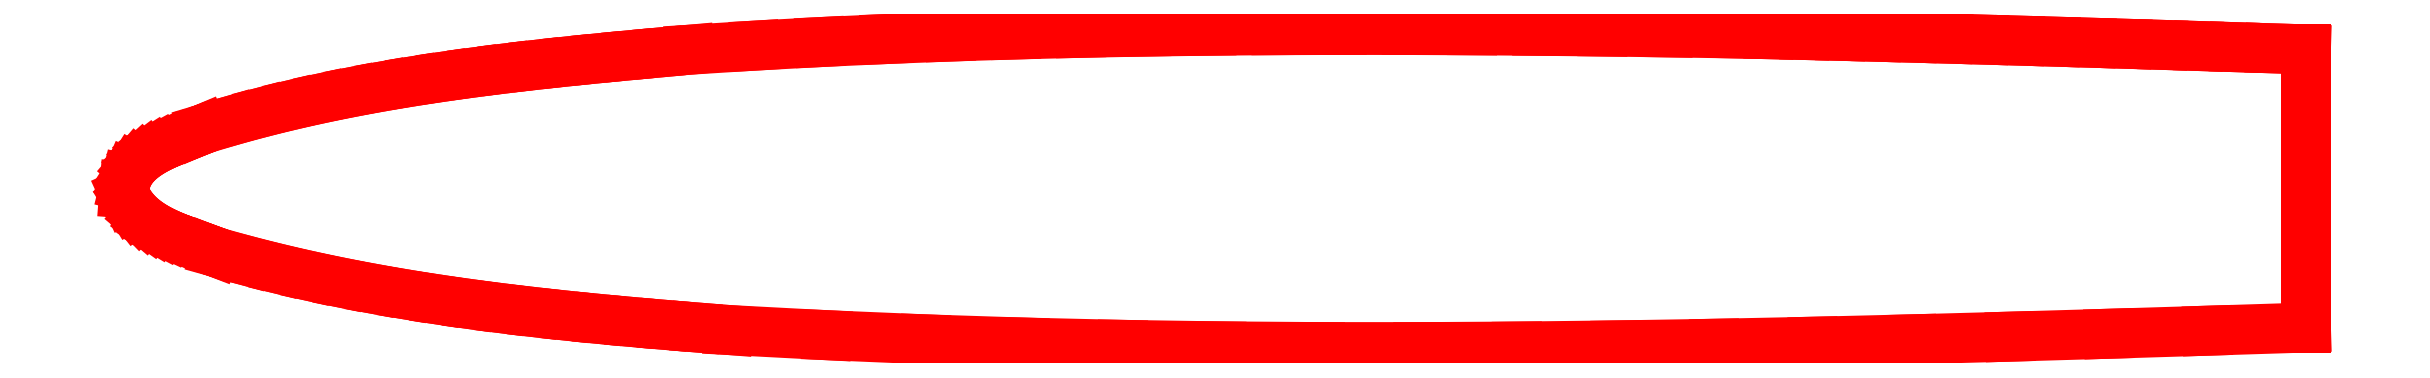
<metadata>
{"format":"dxf","ext":"dxf","renderer":"ezdxf+matplotlib","layout":"modelspace","background":"white","min_lineweight":24,"dpi":150}
</metadata>
<code>
0
SECTION
2
ENTITIES
0
LINE
8
Milimeterpapier
10
212.9
20
205.3
30
0
11
204
21
205
31
0
0
LINE
8
Milimeterpapier
10
204
20
205
30
0
11
195.1
21
204.7
31
0
0
LINE
8
Milimeterpapier
10
195.1
20
204.7
30
0
11
186.2
21
204.5
31
0
0
LINE
8
Milimeterpapier
10
186.2
20
204.5
30
0
11
177.3
21
204.2
31
0
0
LINE
8
Milimeterpapier
10
177.3
20
204.2
30
0
11
168.4
21
204
31
0
0
LINE
8
Milimeterpapier
10
168.4
20
204
30
0
11
159.5
21
203.8
31
0
0
LINE
8
Milimeterpapier
10
159.5
20
203.8
30
0
11
150.5
21
203.7
31
0
0
LINE
8
Milimeterpapier
10
150.5
20
203.7
30
0
11
141.6
21
203.6
31
0
0
LINE
8
Milimeterpapier
10
141.6
20
203.6
30
0
11
132.7
21
203.5
31
0
0
LINE
8
Milimeterpapier
10
132.7
20
203.5
30
0
11
123.8
21
203.5
31
0
0
LINE
8
Milimeterpapier
10
123.8
20
203.5
30
0
11
114.9
21
203.6
31
0
0
LINE
8
Milimeterpapier
10
114.9
20
203.6
30
0
11
106
21
203.7
31
0
0
LINE
8
Milimeterpapier
10
106
20
203.7
30
0
11
97.1
21
203.9
31
0
0
LINE
8
Milimeterpapier
10
97.1
20
203.9
30
0
11
88.19
21
204.2
31
0
0
LINE
8
Milimeterpapier
10
88.19
20
204.2
30
0
11
79.29
21
204.6
31
0
0
LINE
8
Milimeterpapier
10
79.29
20
204.6
30
0
11
70.39
21
205.1
31
0
0
LINE
8
Milimeterpapier
10
70.39
20
205.1
30
0
11
67.47
21
205.3
31
0
0
LINE
8
Milimeterpapier
10
67.47
20
205.3
30
0
11
64.55
21
205.5
31
0
0
LINE
8
Milimeterpapier
10
64.55
20
205.5
30
0
11
61.63
21
205.8
31
0
0
LINE
8
Milimeterpapier
10
61.63
20
205.8
30
0
11
58.7
21
206.1
31
0
0
LINE
8
Milimeterpapier
10
58.7
20
206.1
30
0
11
55.78
21
206.4
31
0
0
LINE
8
Milimeterpapier
10
55.78
20
206.4
30
0
11
52.86
21
206.7
31
0
0
LINE
8
Milimeterpapier
10
52.86
20
206.7
30
0
11
49.94
21
207
31
0
0
LINE
8
Milimeterpapier
10
49.94
20
207
30
0
11
47.03
21
207.4
31
0
0
LINE
8
Milimeterpapier
10
47.03
20
207.4
30
0
11
44.13
21
207.8
31
0
0
LINE
8
Milimeterpapier
10
44.13
20
207.8
30
0
11
41.23
21
208.3
31
0
0
LINE
8
Milimeterpapier
10
41.23
20
208.3
30
0
11
38.34
21
208.8
31
0
0
LINE
8
Milimeterpapier
10
38.34
20
208.8
30
0
11
35.46
21
209.3
31
0
0
LINE
8
Milimeterpapier
10
35.46
20
209.3
30
0
11
32.59
21
209.9
31
0
0
LINE
8
Milimeterpapier
10
32.59
20
209.9
30
0
11
29.74
21
210.6
31
0
0
LINE
8
Milimeterpapier
10
29.74
20
210.6
30
0
11
26.89
21
211.3
31
0
0
LINE
8
Milimeterpapier
10
26.89
20
211.3
30
0
11
24.06
21
212.1
31
0
0
LINE
8
Milimeterpapier
10
24.06
20
212.1
30
0
11
23.5
21
212.3
31
0
0
LINE
8
Milimeterpapier
10
23.5
20
212.3
30
0
11
22.91
21
212.5
31
0
0
LINE
8
Milimeterpapier
10
22.91
20
212.5
30
0
11
22.31
21
212.8
31
0
0
LINE
8
Milimeterpapier
10
22.31
20
212.8
30
0
11
21.71
21
213
31
0
0
LINE
8
Milimeterpapier
10
21.71
20
213
30
0
11
21.1
21
213.2
31
0
0
LINE
8
Milimeterpapier
10
21.1
20
213.2
30
0
11
20.49
21
213.4
31
0
0
LINE
8
Milimeterpapier
10
20.49
20
213.4
30
0
11
19.89
21
213.7
31
0
0
LINE
8
Milimeterpapier
10
19.89
20
213.7
30
0
11
19.31
21
214
31
0
0
LINE
8
Milimeterpapier
10
19.31
20
214
30
0
11
18.74
21
214.3
31
0
0
LINE
8
Milimeterpapier
10
18.74
20
214.3
30
0
11
18.2
21
214.6
31
0
0
LINE
8
Milimeterpapier
10
18.2
20
214.6
30
0
11
17.7
21
215
31
0
0
LINE
8
Milimeterpapier
10
17.7
20
215
30
0
11
17.23
21
215.4
31
0
0
LINE
8
Milimeterpapier
10
17.23
20
215.4
30
0
11
16.8
21
215.8
31
0
0
LINE
8
Milimeterpapier
10
16.8
20
215.8
30
0
11
16.42
21
216.3
31
0
0
LINE
8
Milimeterpapier
10
16.42
20
216.3
30
0
11
16.09
21
216.8
31
0
0
LINE
8
Milimeterpapier
10
16.09
20
216.8
30
0
11
15.82
21
217.4
31
0
0
LINE
8
Milimeterpapier
10
15.82
20
217.4
30
0
11
15.87
21
218.1
31
0
0
LINE
8
Milimeterpapier
10
15.87
20
218.1
30
0
11
16.02
21
218.6
31
0
0
LINE
8
Milimeterpapier
10
16.02
20
218.6
30
0
11
16.25
21
219.2
31
0
0
LINE
8
Milimeterpapier
10
16.25
20
219.2
30
0
11
16.55
21
219.7
31
0
0
LINE
8
Milimeterpapier
10
16.55
20
219.7
30
0
11
16.93
21
220.1
31
0
0
LINE
8
Milimeterpapier
10
16.93
20
220.1
30
0
11
17.36
21
220.5
31
0
0
LINE
8
Milimeterpapier
10
17.36
20
220.5
30
0
11
17.85
21
220.9
31
0
0
LINE
8
Milimeterpapier
10
17.85
20
220.9
30
0
11
18.37
21
221.2
31
0
0
LINE
8
Milimeterpapier
10
18.37
20
221.2
30
0
11
18.93
21
221.5
31
0
0
LINE
8
Milimeterpapier
10
18.93
20
221.5
30
0
11
19.51
21
221.8
31
0
0
LINE
8
Milimeterpapier
10
19.51
20
221.8
30
0
11
20.1
21
222
31
0
0
LINE
8
Milimeterpapier
10
20.1
20
222
30
0
11
20.69
21
222.3
31
0
0
LINE
8
Milimeterpapier
10
20.69
20
222.3
30
0
11
21.28
21
222.5
31
0
0
LINE
8
Milimeterpapier
10
21.28
20
222.5
30
0
11
21.85
21
222.8
31
0
0
LINE
8
Milimeterpapier
10
21.85
20
222.8
30
0
11
22.4
21
223
31
0
0
LINE
8
Milimeterpapier
10
22.4
20
223
30
0
11
22.92
21
223.2
31
0
0
LINE
8
Milimeterpapier
10
22.92
20
223.2
30
0
11
25.6
21
224
31
0
0
LINE
8
Milimeterpapier
10
25.6
20
224
30
0
11
28.29
21
224.7
31
0
0
LINE
8
Milimeterpapier
10
28.29
20
224.7
30
0
11
31
21
225.4
31
0
0
LINE
8
Milimeterpapier
10
31
20
225.4
30
0
11
33.72
21
226
31
0
0
LINE
8
Milimeterpapier
10
33.72
20
226
30
0
11
36.45
21
226.6
31
0
0
LINE
8
Milimeterpapier
10
36.45
20
226.6
30
0
11
39.19
21
227.1
31
0
0
LINE
8
Milimeterpapier
10
39.19
20
227.1
30
0
11
41.94
21
227.5
31
0
0
LINE
8
Milimeterpapier
10
41.94
20
227.5
30
0
11
44.7
21
227.9
31
0
0
LINE
8
Milimeterpapier
10
44.7
20
227.9
30
0
11
47.47
21
228.3
31
0
0
LINE
8
Milimeterpapier
10
47.47
20
228.3
30
0
11
50.24
21
228.7
31
0
0
LINE
8
Milimeterpapier
10
50.24
20
228.7
30
0
11
53.01
21
229
31
0
0
LINE
8
Milimeterpapier
10
53.01
20
229
30
0
11
55.79
21
229.3
31
0
0
LINE
8
Milimeterpapier
10
55.79
20
229.3
30
0
11
58.57
21
229.6
31
0
0
LINE
8
Milimeterpapier
10
58.57
20
229.6
30
0
11
61.35
21
229.9
31
0
0
LINE
8
Milimeterpapier
10
61.35
20
229.9
30
0
11
64.13
21
230.1
31
0
0
LINE
8
Milimeterpapier
10
64.13
20
230.1
30
0
11
66.9
21
230.4
31
0
0
LINE
8
Milimeterpapier
10
66.9
20
230.4
30
0
11
72.78
21
230.7
31
0
0
LINE
8
Milimeterpapier
10
72.78
20
230.7
30
0
11
78.67
21
231.1
31
0
0
LINE
8
Milimeterpapier
10
78.67
20
231.1
30
0
11
84.55
21
231.3
31
0
0
LINE
8
Milimeterpapier
10
84.55
20
231.3
30
0
11
90.44
21
231.6
31
0
0
LINE
8
Milimeterpapier
10
90.44
20
231.6
30
0
11
96.33
21
231.8
31
0
0
LINE
8
Milimeterpapier
10
96.33
20
231.8
30
0
11
102.2
21
231.9
31
0
0
LINE
8
Milimeterpapier
10
102.2
20
231.9
30
0
11
108.1
21
232
31
0
0
LINE
8
Milimeterpapier
10
108.1
20
232
30
0
11
114
21
232.1
31
0
0
LINE
8
Milimeterpapier
10
114
20
232.1
30
0
11
119.9
21
232.1
31
0
0
LINE
8
Milimeterpapier
10
119.9
20
232.1
30
0
11
125.8
21
232.2
31
0
0
LINE
8
Milimeterpapier
10
125.8
20
232.2
30
0
11
131.7
21
232.2
31
0
0
LINE
8
Milimeterpapier
10
131.7
20
232.2
30
0
11
137.6
21
232.1
31
0
0
LINE
8
Milimeterpapier
10
137.6
20
232.1
30
0
11
143.5
21
232.1
31
0
0
LINE
8
Milimeterpapier
10
143.5
20
232.1
30
0
11
149.4
21
232
31
0
0
LINE
8
Milimeterpapier
10
149.4
20
232
30
0
11
155.3
21
231.9
31
0
0
LINE
8
Milimeterpapier
10
155.3
20
231.9
30
0
11
161.2
21
231.9
31
0
0
LINE
8
Milimeterpapier
10
161.2
20
231.9
30
0
11
164.4
21
231.8
31
0
0
LINE
8
Milimeterpapier
10
164.4
20
231.8
30
0
11
167.6
21
231.7
31
0
0
LINE
8
Milimeterpapier
10
167.6
20
231.7
30
0
11
170.9
21
231.6
31
0
0
LINE
8
Milimeterpapier
10
170.9
20
231.6
30
0
11
174.1
21
231.5
31
0
0
LINE
8
Milimeterpapier
10
174.1
20
231.5
30
0
11
177.3
21
231.5
31
0
0
LINE
8
Milimeterpapier
10
177.3
20
231.5
30
0
11
180.6
21
231.4
31
0
0
LINE
8
Milimeterpapier
10
180.6
20
231.4
30
0
11
183.8
21
231.3
31
0
0
LINE
8
Milimeterpapier
10
183.8
20
231.3
30
0
11
187
21
231.2
31
0
0
LINE
8
Milimeterpapier
10
187
20
231.2
30
0
11
190.3
21
231.1
31
0
0
LINE
8
Milimeterpapier
10
190.3
20
231.1
30
0
11
193.5
21
231
31
0
0
LINE
8
Milimeterpapier
10
193.5
20
231
30
0
11
196.7
21
230.9
31
0
0
LINE
8
Milimeterpapier
10
196.7
20
230.9
30
0
11
200
21
230.8
31
0
0
LINE
8
Milimeterpapier
10
200
20
230.8
30
0
11
203.2
21
230.7
31
0
0
LINE
8
Milimeterpapier
10
203.2
20
230.7
30
0
11
206.4
21
230.6
31
0
0
LINE
8
Milimeterpapier
10
206.4
20
230.6
30
0
11
209.7
21
230.5
31
0
0
LINE
8
Milimeterpapier
10
209.7
20
230.5
30
0
11
212.9
21
230.4
31
0
0
LINE
8
Milimeterpapier
10
212.9
20
230.4
30
0
11
212.9
21
228.8
31
0
0
LINE
8
Milimeterpapier
10
212.9
20
228.8
30
0
11
212.9
21
227.3
31
0
0
LINE
8
Milimeterpapier
10
212.9
20
227.3
30
0
11
212.9
21
225.7
31
0
0
LINE
8
Milimeterpapier
10
212.9
20
225.7
30
0
11
212.9
21
224.1
31
0
0
LINE
8
Milimeterpapier
10
212.9
20
224.1
30
0
11
212.9
21
222.6
31
0
0
LINE
8
Milimeterpapier
10
212.9
20
222.6
30
0
11
212.9
21
221
31
0
0
LINE
8
Milimeterpapier
10
212.9
20
221
30
0
11
212.9
21
219.4
31
0
0
LINE
8
Milimeterpapier
10
212.9
20
219.4
30
0
11
212.9
21
217.8
31
0
0
LINE
8
Milimeterpapier
10
212.9
20
217.8
30
0
11
212.9
21
216.3
31
0
0
LINE
8
Milimeterpapier
10
212.9
20
216.3
30
0
11
212.9
21
214.7
31
0
0
LINE
8
Milimeterpapier
10
212.9
20
214.7
30
0
11
212.9
21
213.1
31
0
0
LINE
8
Milimeterpapier
10
212.9
20
213.1
30
0
11
212.9
21
211.6
31
0
0
LINE
8
Milimeterpapier
10
212.9
20
211.6
30
0
11
212.9
21
210
31
0
0
LINE
8
Milimeterpapier
10
212.9
20
210
30
0
11
212.9
21
208.4
31
0
0
LINE
8
Milimeterpapier
10
212.9
20
208.4
30
0
11
212.9
21
206.8
31
0
0
LINE
8
Milimeterpapier
10
212.9
20
206.8
30
0
11
212.9
21
205.3
31
0
0
ENDSEC
0
EOF

</code>
